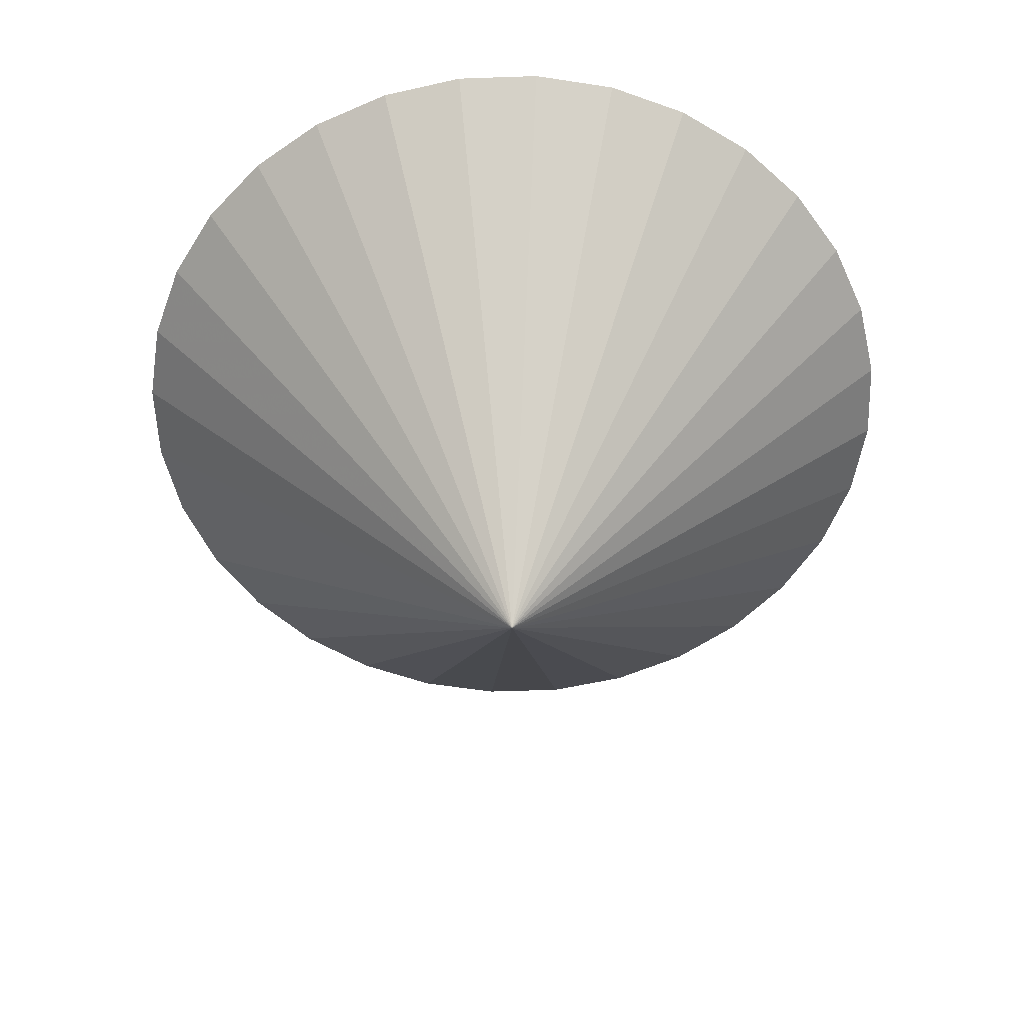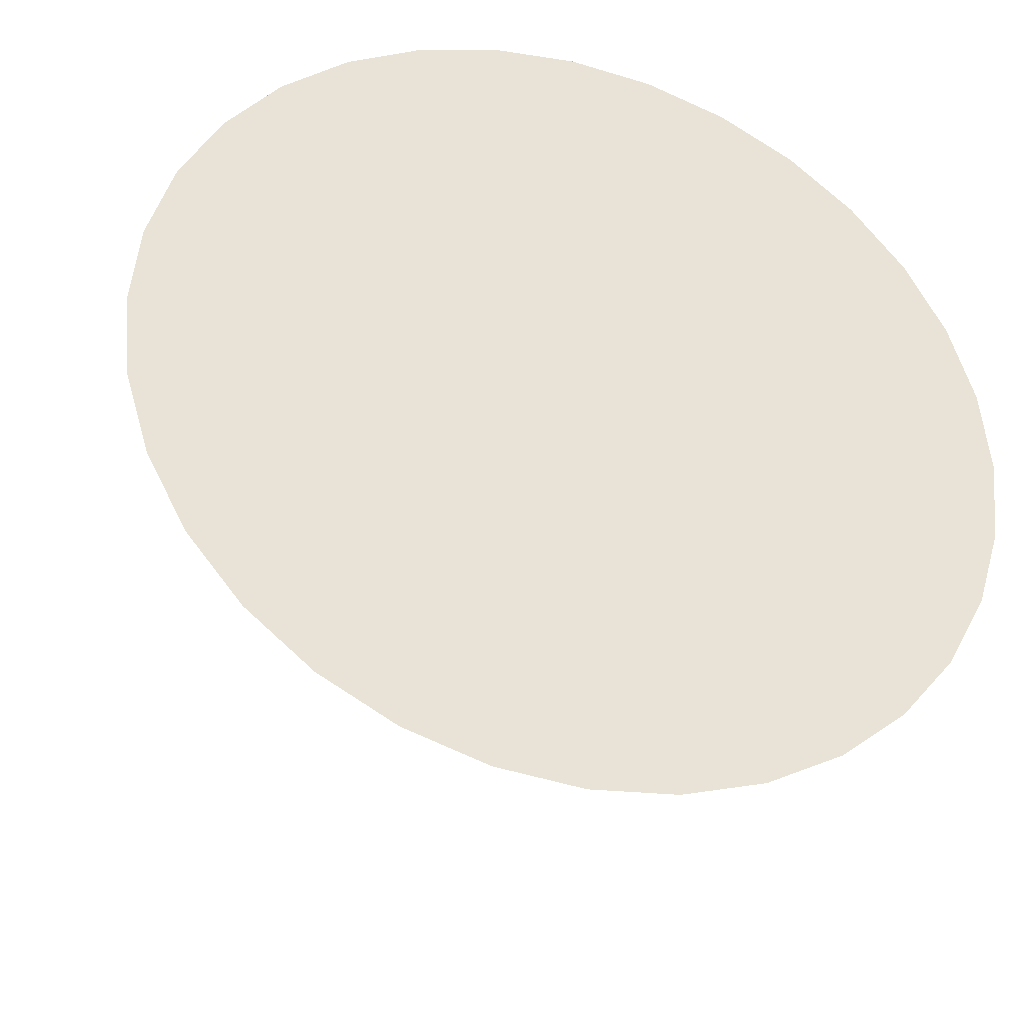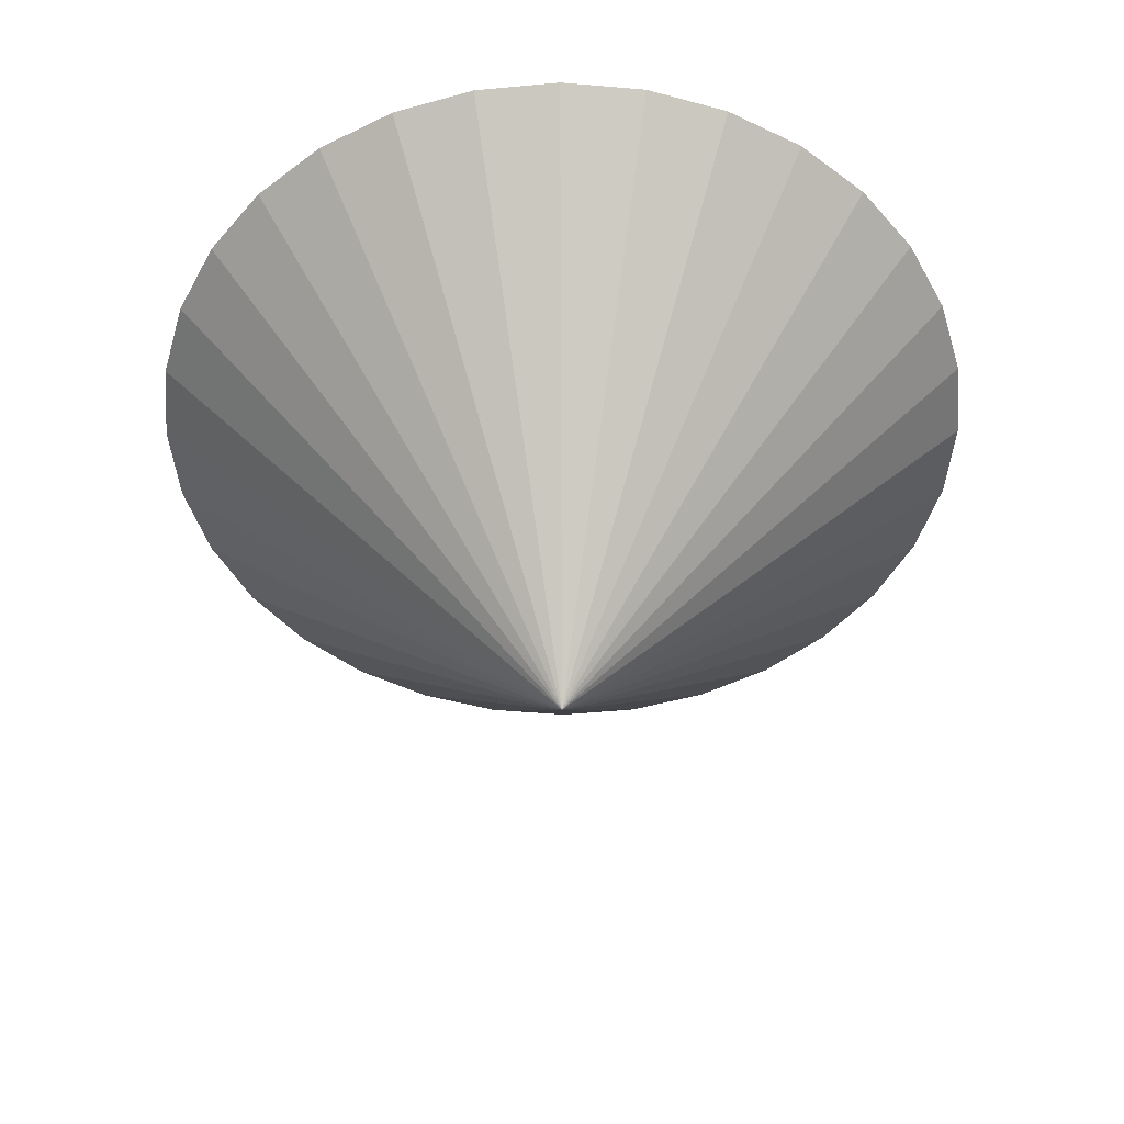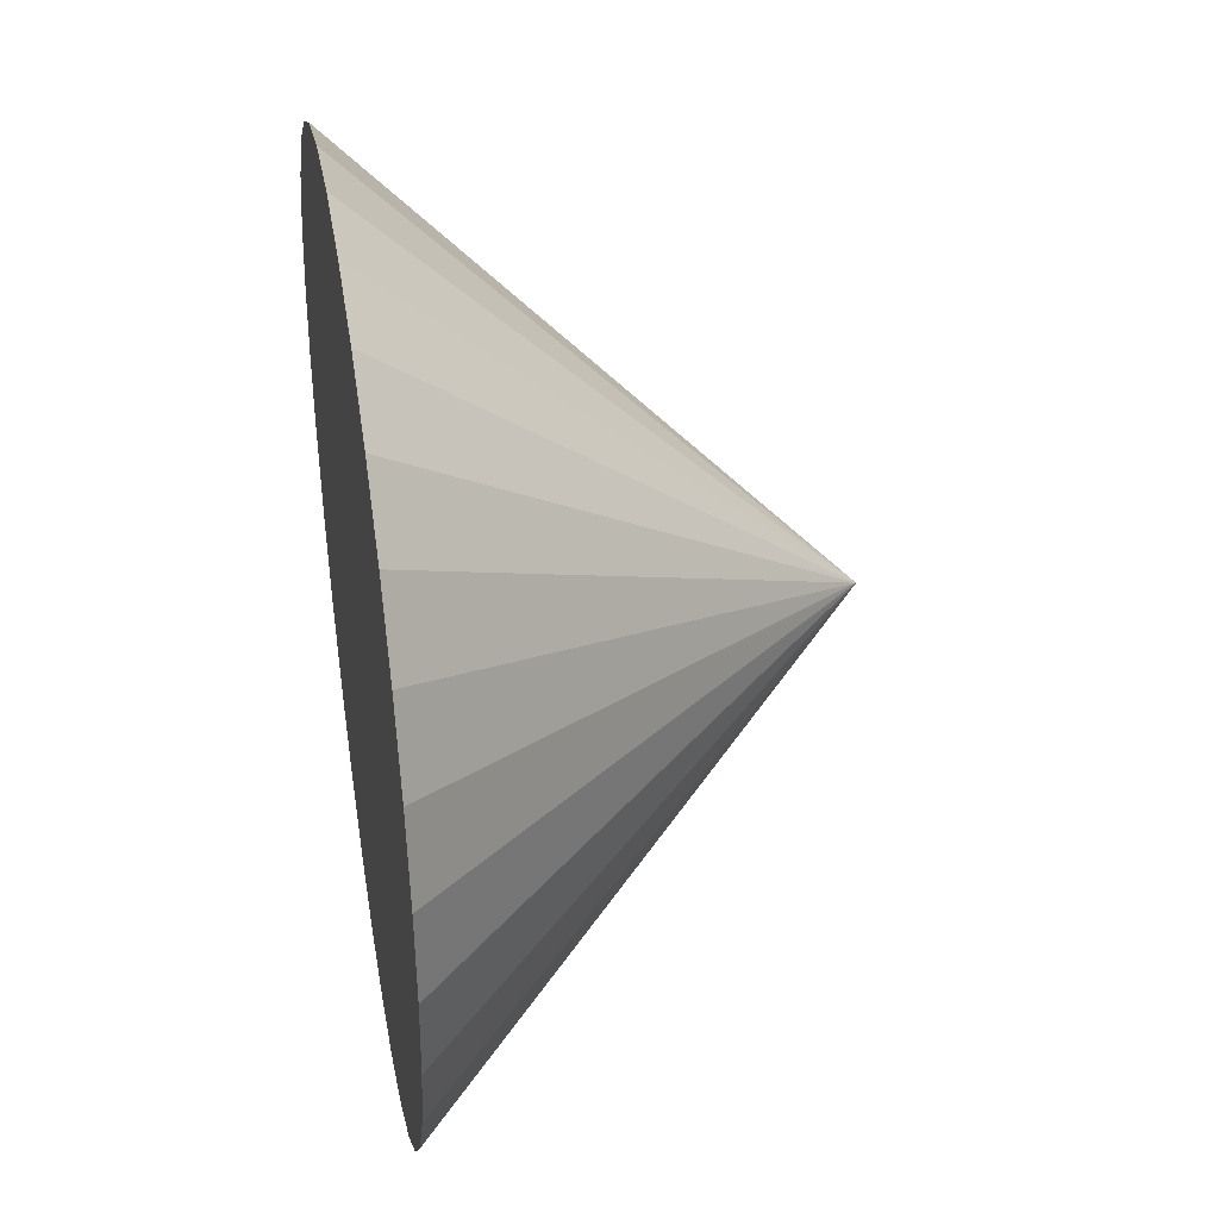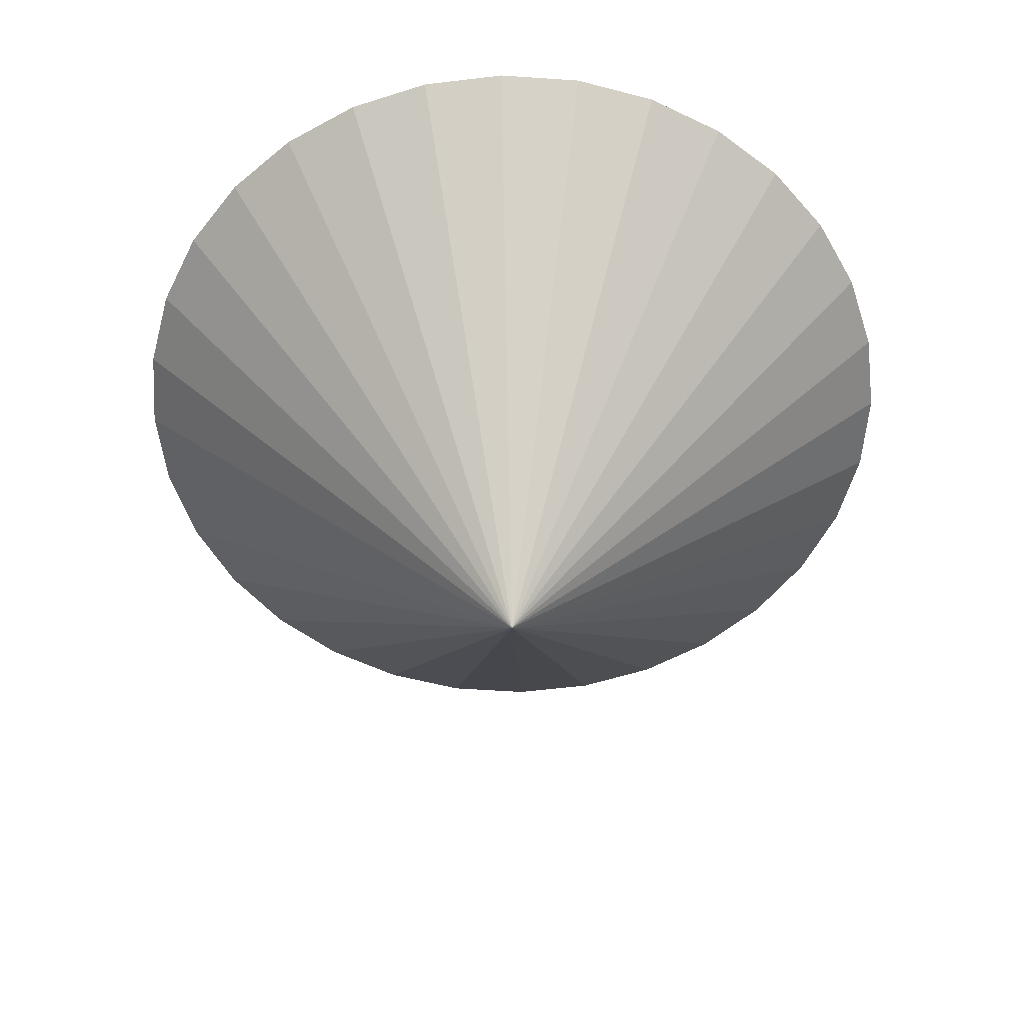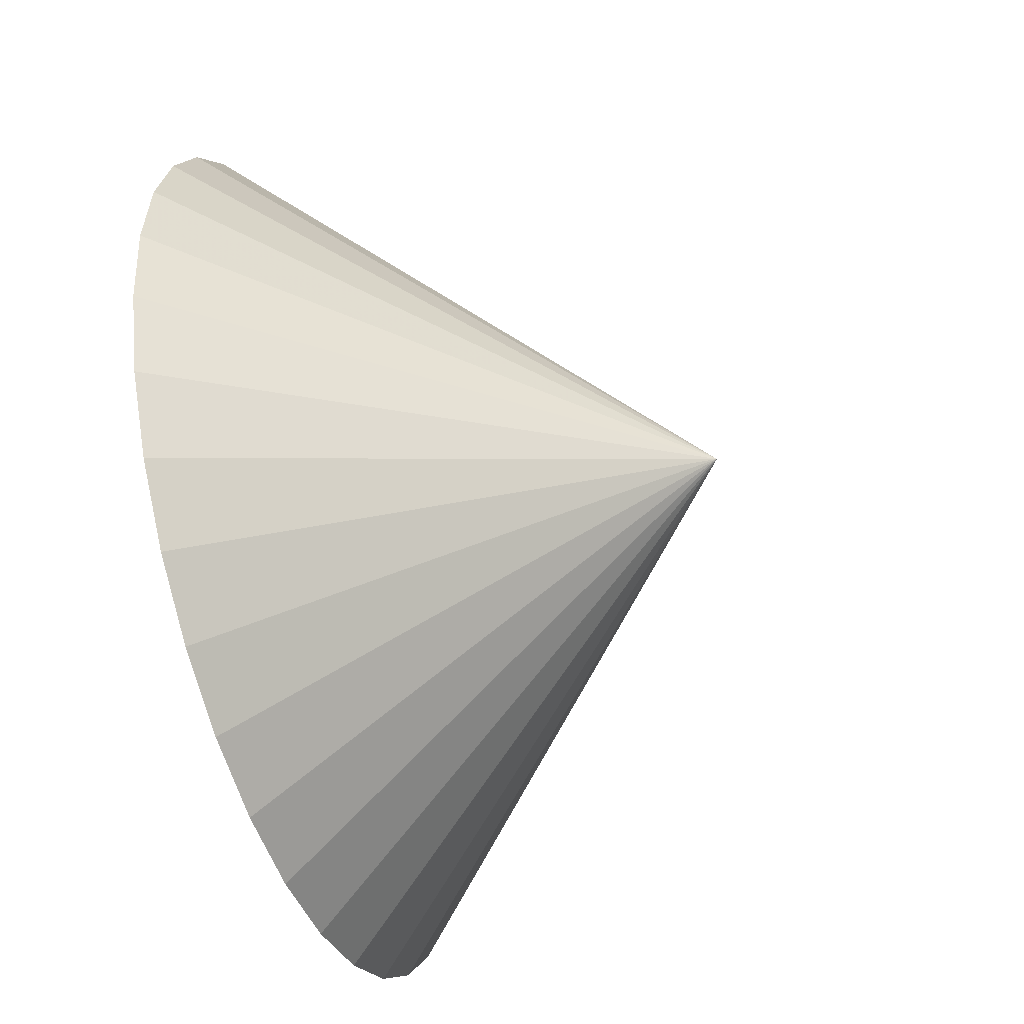
<metadata>
{"format":"obj","ext":"obj","renderer":"f3d","projection":"perspective","resolution":1024,"background":"white","views":[{"elev":-55.9,"azim":-104.8,"up":"+Z"},{"elev":-35.1,"azim":-17.2,"up":"+Y"},{"elev":-49.0,"azim":-146.0,"up":"+Z"},{"elev":38.6,"azim":80.2,"up":"+Y"},{"elev":-55.9,"azim":125.3,"up":"+Z"},{"elev":-49.1,"azim":108.9,"up":"+Y"}]}
</metadata>
<code>
v -0 -1 1
v 0.1951 -0.9808 1
v 0.3827 -0.9239 1
v 0.5556 -0.8315 1
v 0.7071 -0.7071 1
v 0.8315 -0.5556 1
v 0.9239 -0.3827 1
v 0.9808 -0.1951 1
v 1 -0 1
v 0.9808 0.1951 1
v 0.9239 0.3827 1
v 0.8315 0.5556 1
v 0 0 0
v 0.7071 0.7071 1
v 0.5556 0.8315 1
v 0.3827 0.9239 1
v 0.1951 0.9808 1
v -0 1 1
v -0.1951 0.9808 1
v -0.3827 0.9239 1
v -0.5556 0.8315 1
v -0.7071 0.7071 1
v -0.8315 0.5556 1
v -0.9239 0.3827 1
v -0.9808 0.1951 1
v -1 -1e-06 1
v -0.9808 -0.1951 1
v -0.9239 -0.3827 1
v -0.8315 -0.5556 1
v -0.7071 -0.7071 1
v -0.5556 -0.8315 1
v -0.3827 -0.9239 1
v -0.1951 -0.9808 1
f 32 33 13
f 1 2 13
f 31 32 13
f 30 31 13
f 29 30 13
f 28 29 13
f 27 28 13
f 26 27 13
f 25 26 13
f 24 25 13
f 23 24 13
f 22 23 13
f 21 22 13
f 20 21 13
f 19 20 13
f 18 19 13
f 17 18 13
f 16 17 13
f 15 16 13
f 14 15 13
f 12 14 13
f 11 12 13
f 10 11 13
f 9 10 13
f 8 9 13
f 7 8 13
f 6 7 13
f 5 6 13
f 4 5 13
f 3 4 13
f 33 1 13
f 2 3 13
f 1 30 18
f 5 2 1
f 5 4 3
f 7 6 5
f 9 8 7
f 11 10 9
f 14 12 11
f 17 15 14
f 15 17 16
f 20 19 18
f 23 21 20
f 21 23 22
f 23 25 24
f 28 27 26
f 30 29 28
f 33 31 30
f 31 33 32
f 5 3 2
f 1 7 5
f 14 11 9
f 9 17 14
f 25 20 18
f 20 25 23
f 30 28 26
f 1 33 30
f 17 7 1
f 7 17 9
f 26 25 18
f 18 30 26
f 18 17 1

</code>
